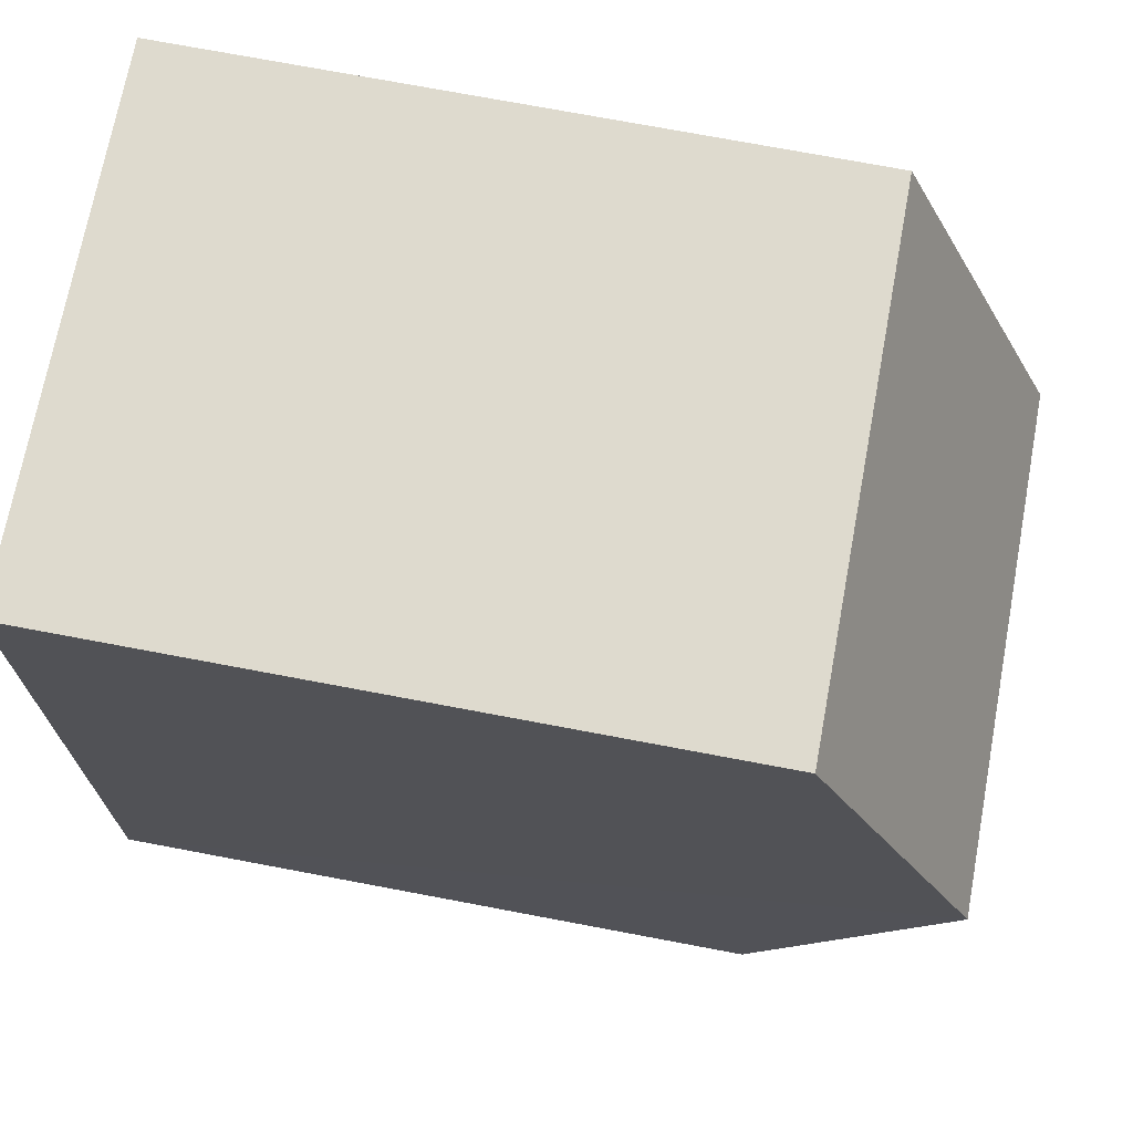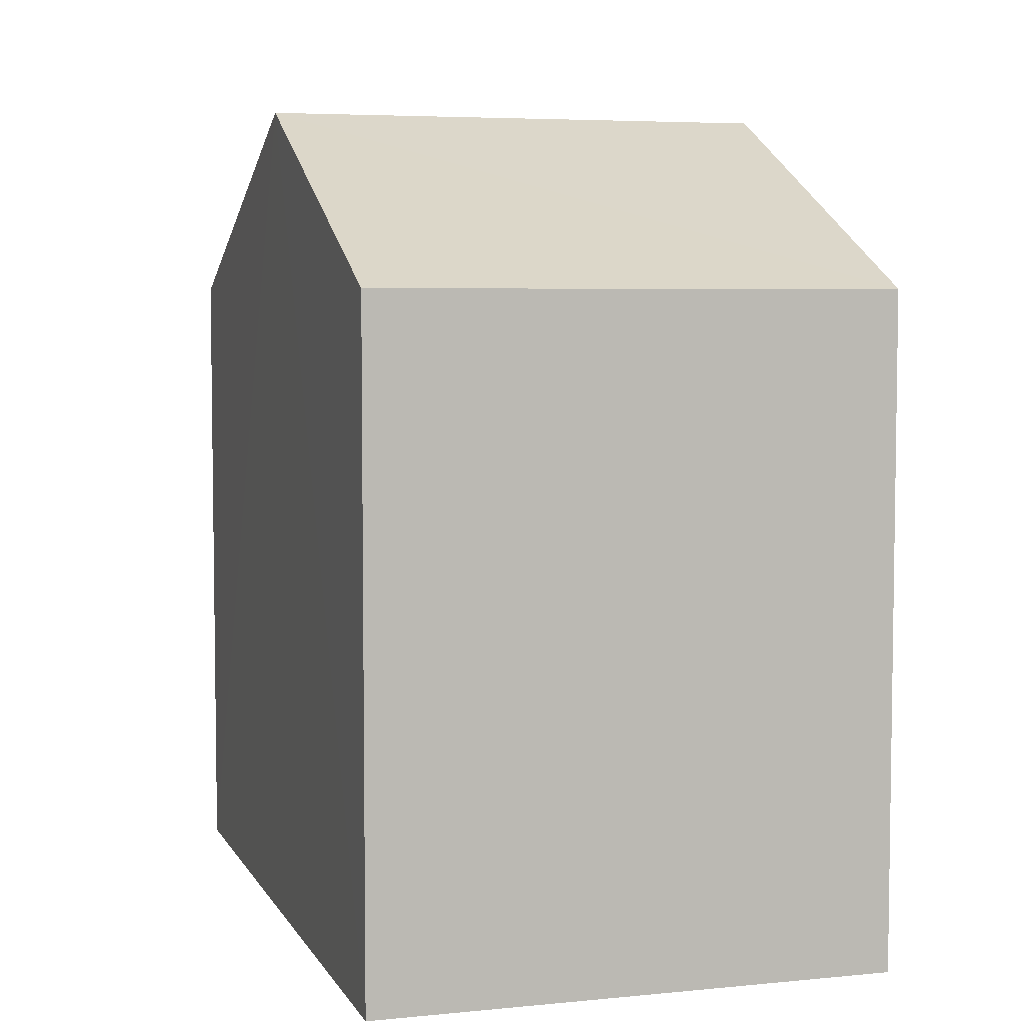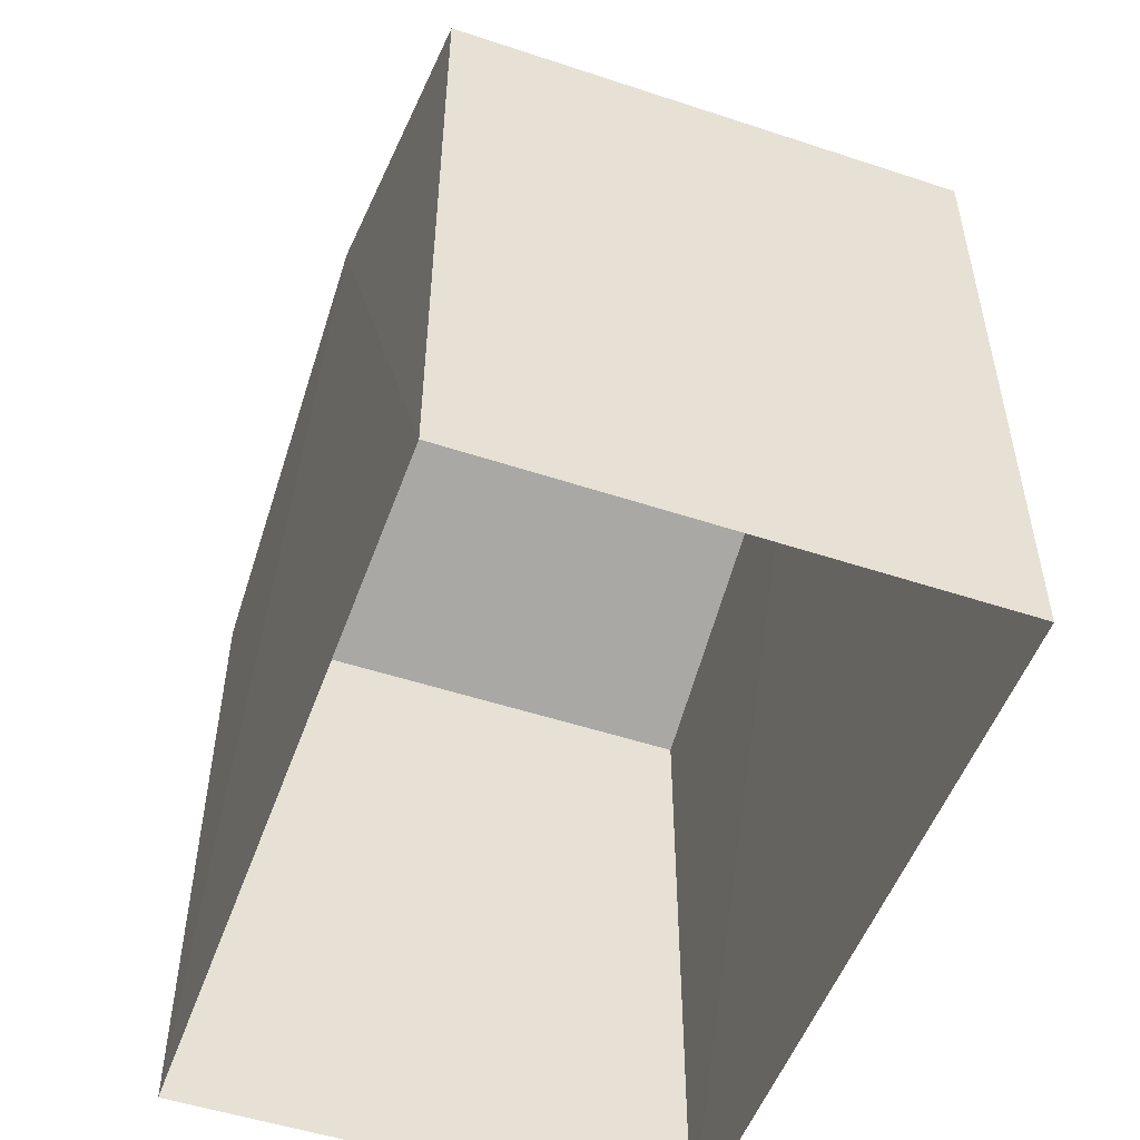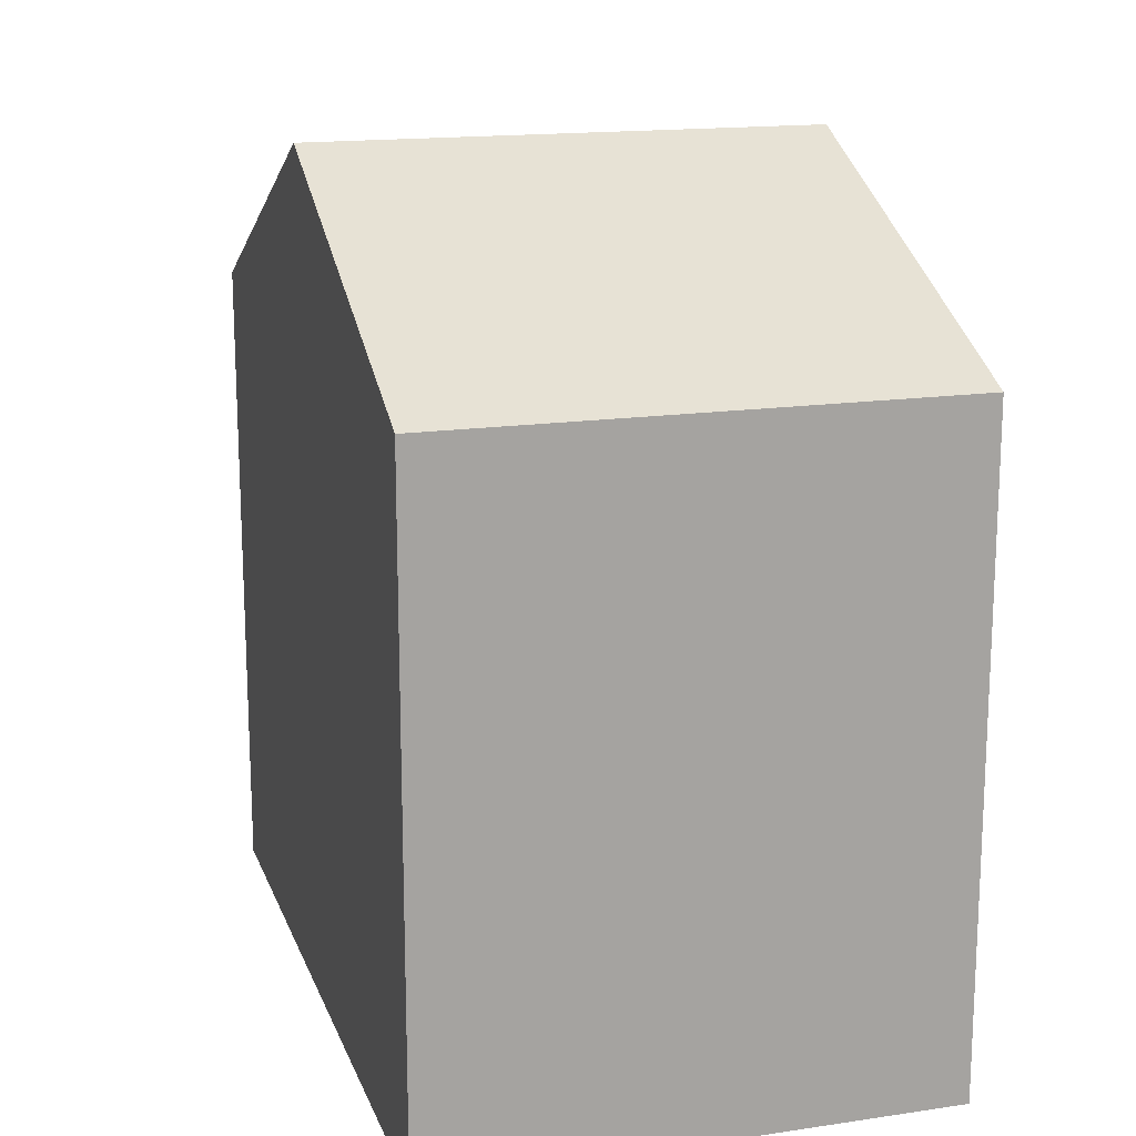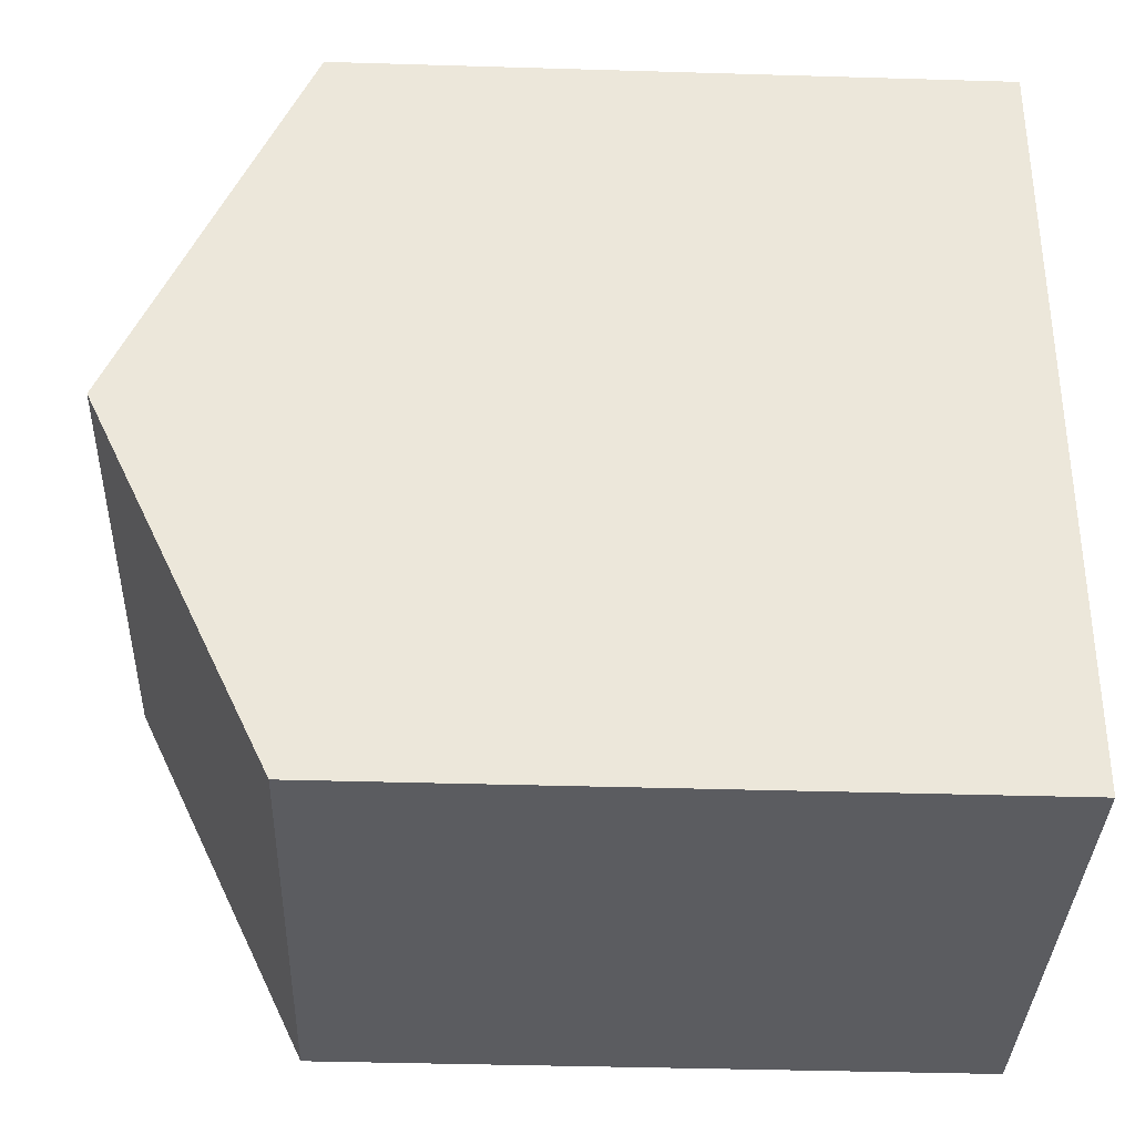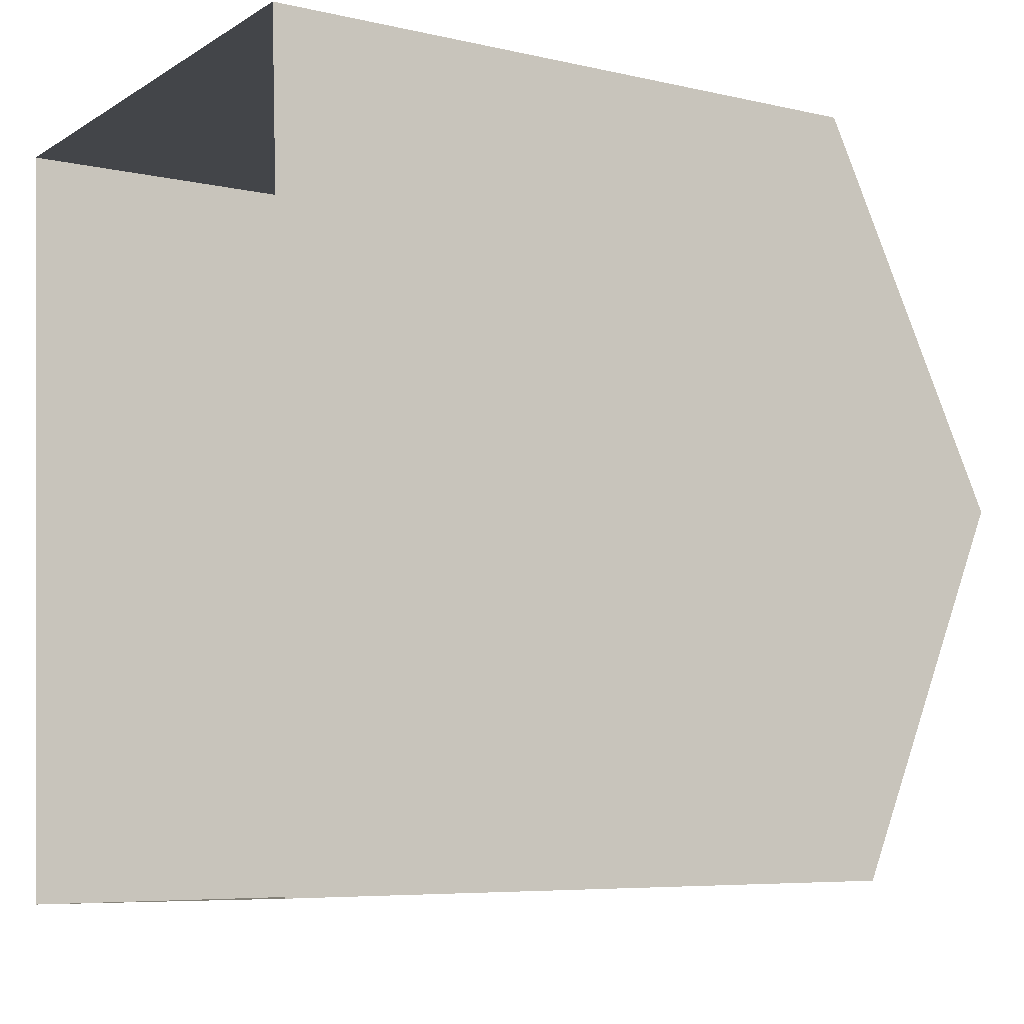
<metadata>
{"format":"obj","ext":"obj","renderer":"f3d","projection":"perspective","resolution":1024,"background":"white","views":[{"elev":74.2,"azim":-79.4,"up":"+Y"},{"elev":5.4,"azim":-19.9,"up":"+Z"},{"elev":-51.6,"azim":-22.5,"up":"+Z"},{"elev":16.2,"azim":160.3,"up":"+Z"},{"elev":-38.0,"azim":88.0,"up":"+Y"},{"elev":-6.4,"azim":-124.3,"up":"+Y"}]}
</metadata>
<code>
v -3.731e+05 -1.04e+05 28
v -3.731e+05 -1.04e+05 28
v -3.731e+05 -1.04e+05 28
v -3.731e+05 -1.04e+05 28
v -3.731e+05 -1.04e+05 36.62
v -3.731e+05 -1.04e+05 34.77
v -3.731e+05 -1.04e+05 36.62
v -3.731e+05 -1.04e+05 34.77
v -3.731e+05 -1.04e+05 34.77
v -3.731e+05 -1.04e+05 34.77
f 1 2 3
f 1 4 2
f 5 6 7
f 5 8 6
f 7 9 5
f 7 10 9
f 9 2 5
f 2 4 5
f 4 8 5
f 6 1 7
f 1 3 7
f 3 10 7
f 6 4 1
f 6 8 4
f 9 3 2
f 9 10 3

</code>
